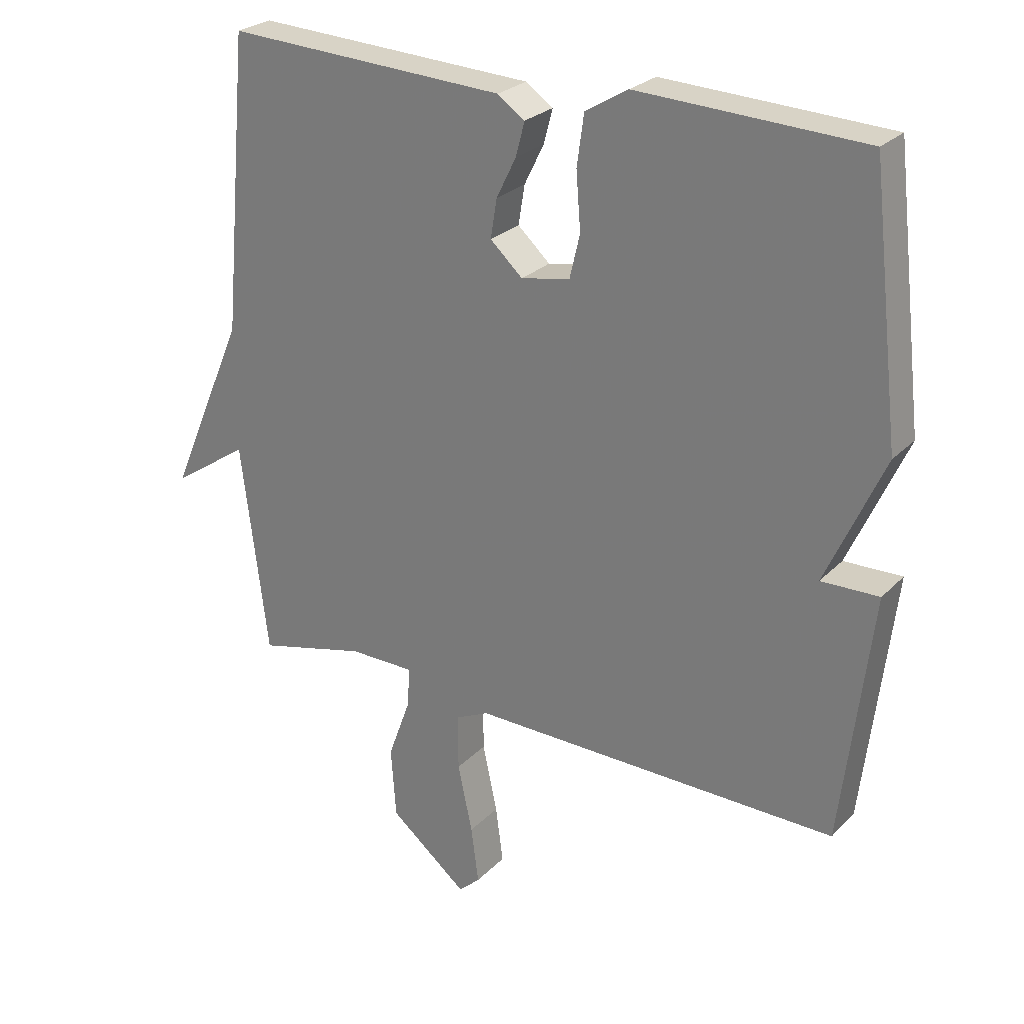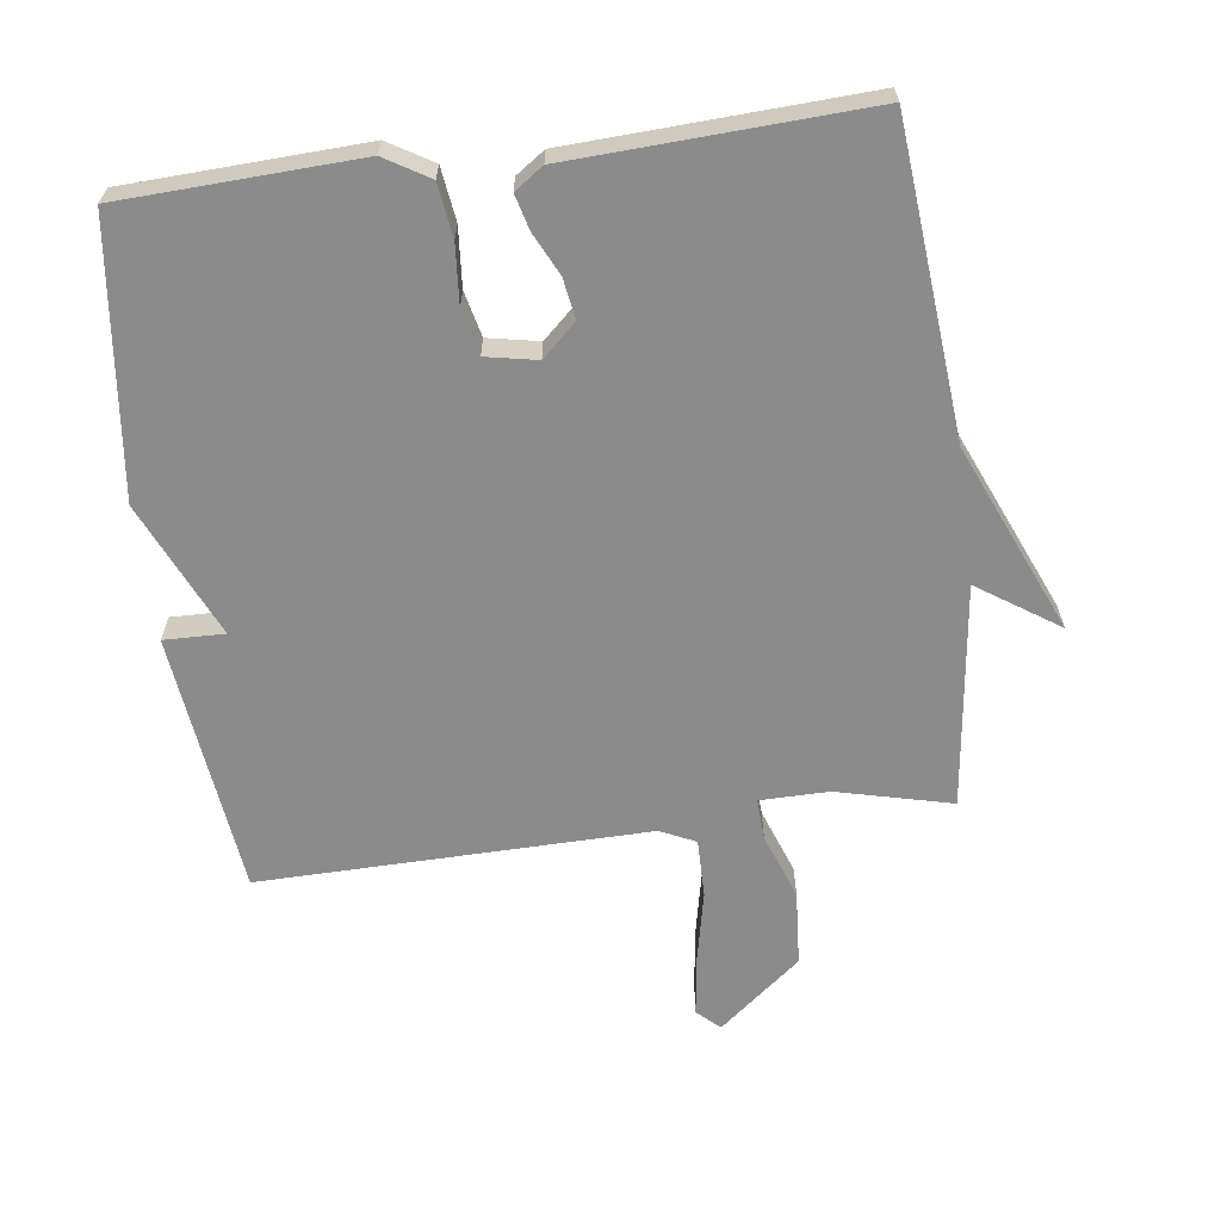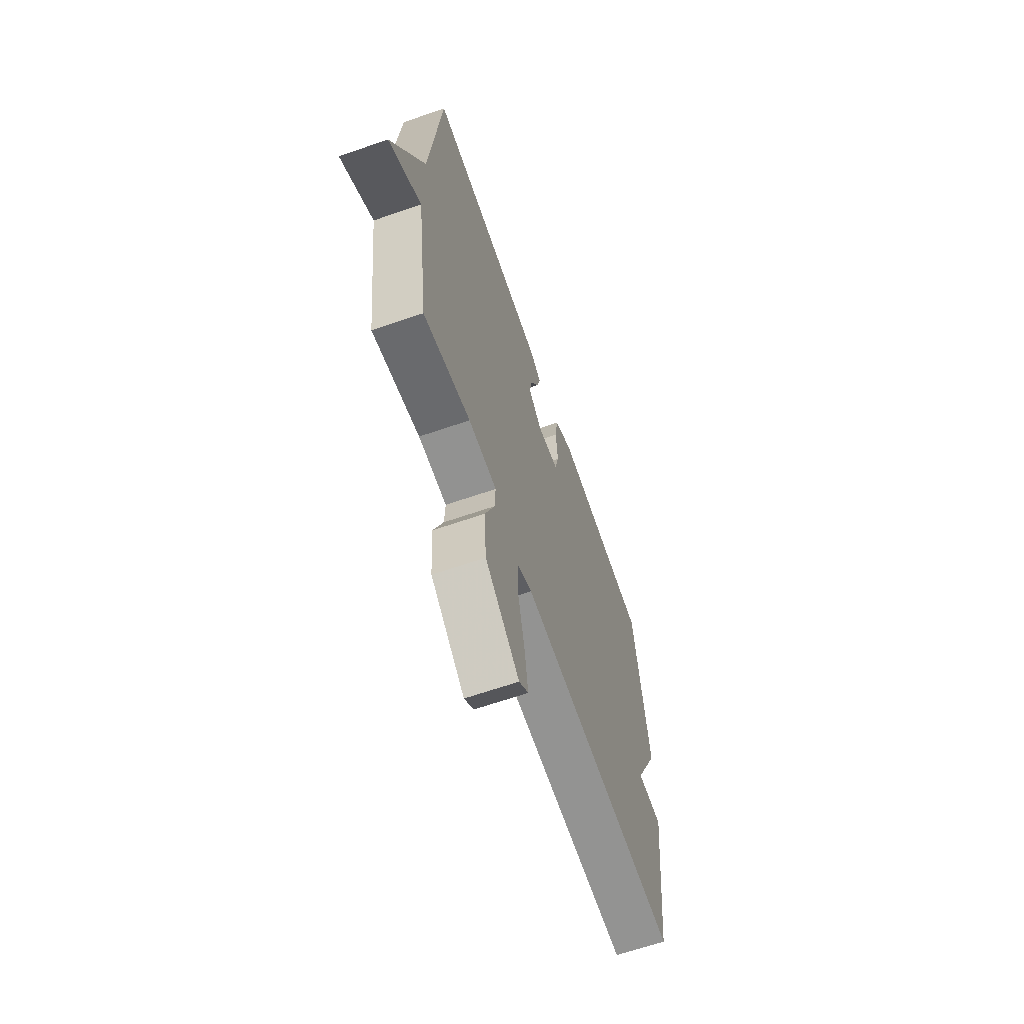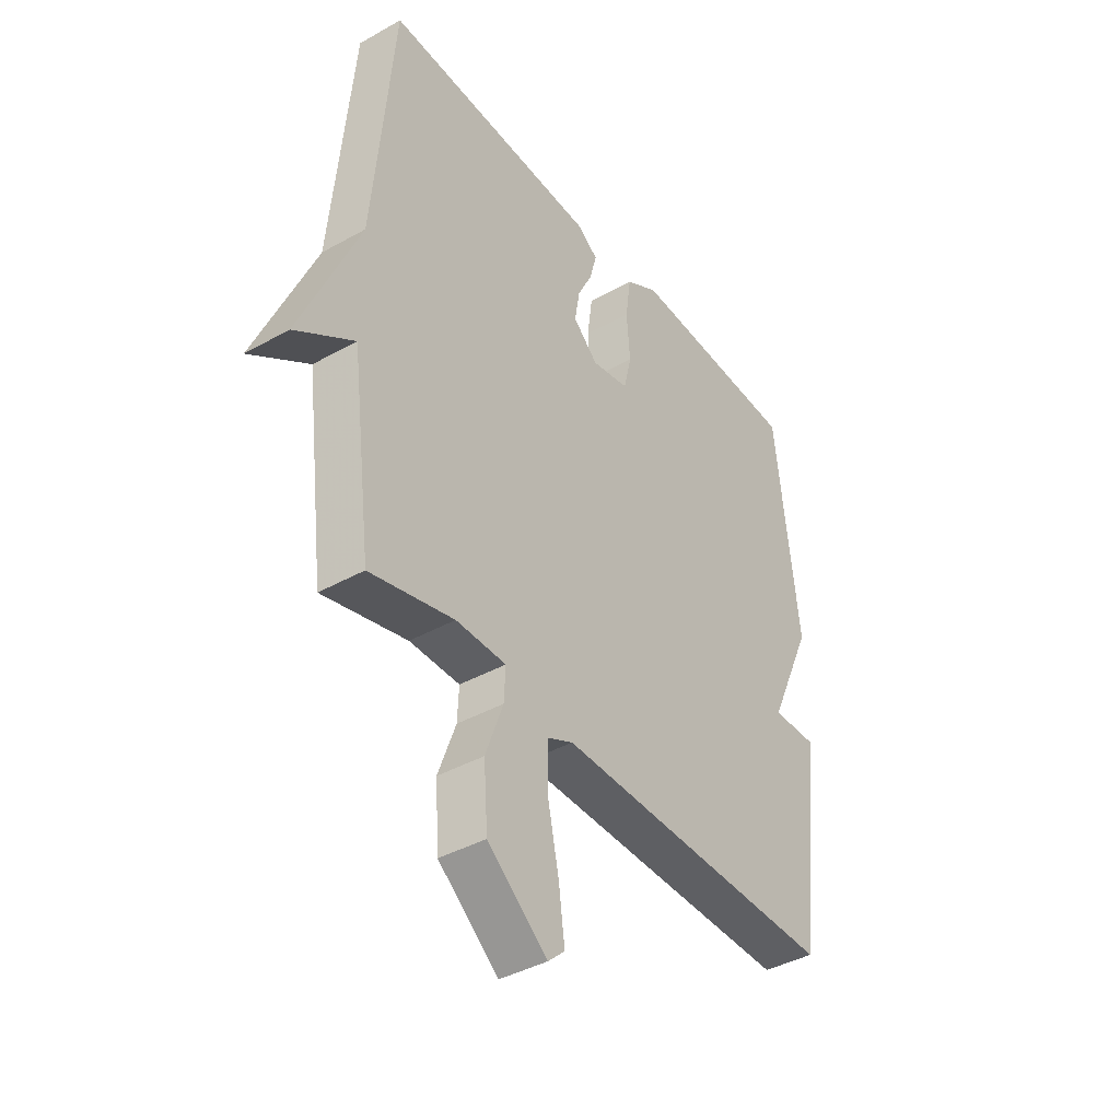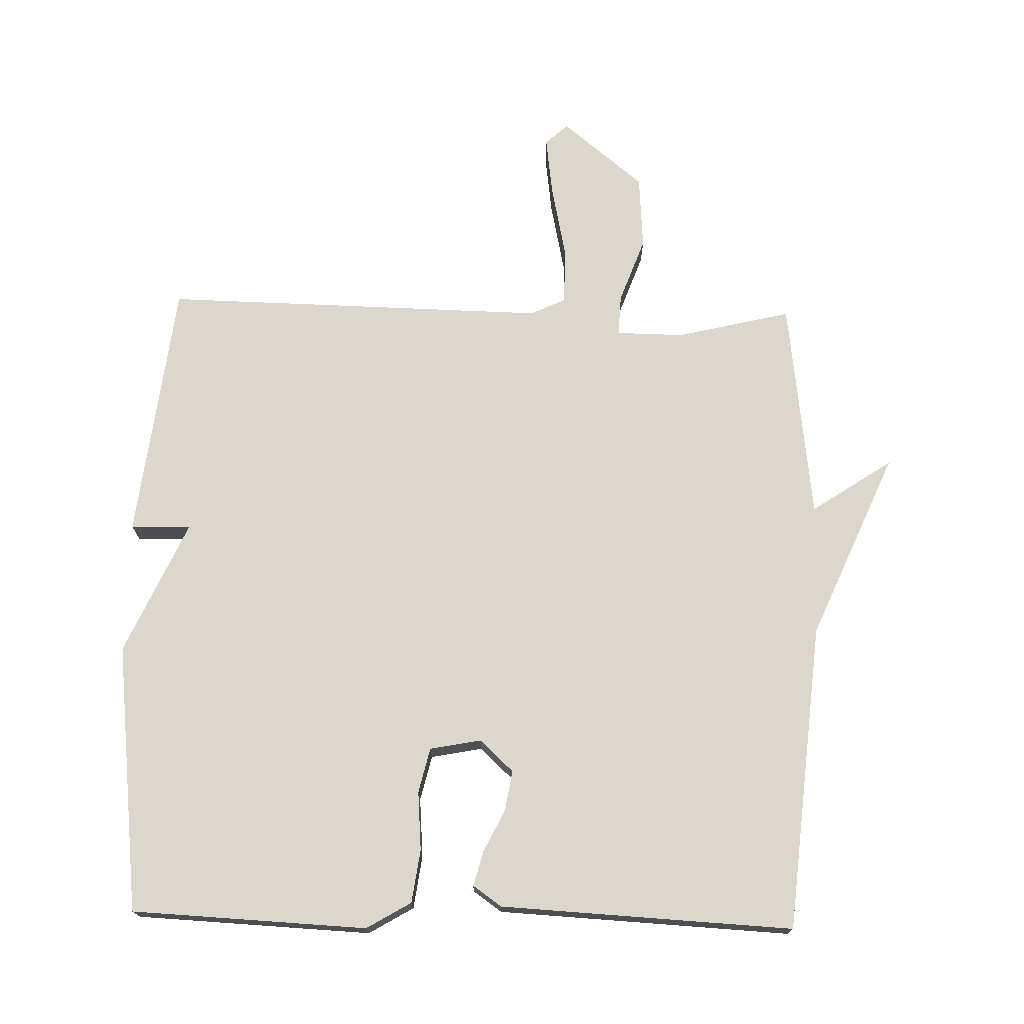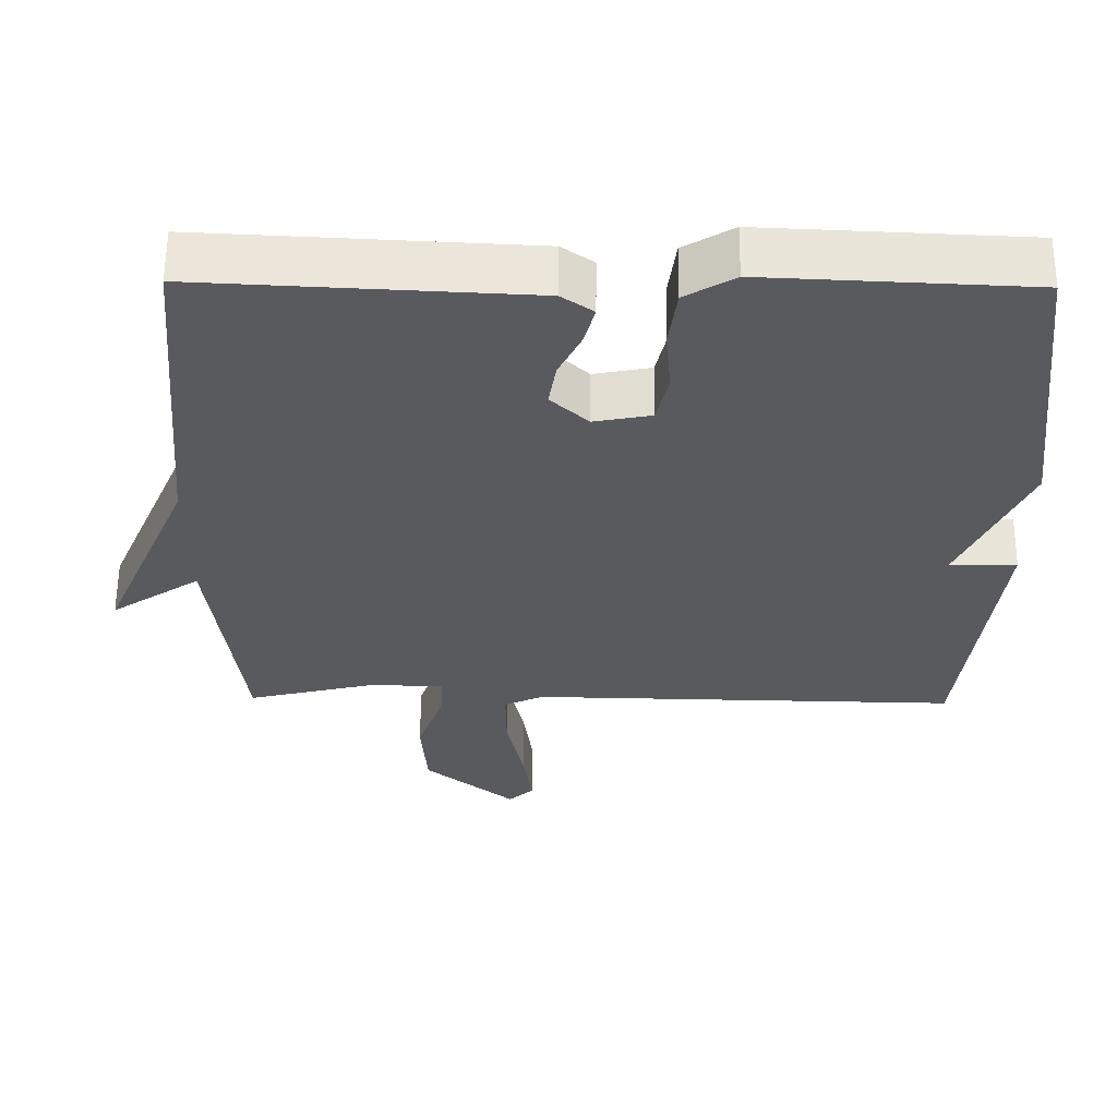
<metadata>
{"format":"obj","ext":"obj","renderer":"f3d","projection":"perspective","resolution":1024,"background":"white","views":[{"elev":26.0,"azim":-146.8,"up":"+Z"},{"elev":-63.9,"azim":7.4,"up":"+Y"},{"elev":-65.7,"azim":109.1,"up":"+Z"},{"elev":-40.4,"azim":124.6,"up":"+Z"},{"elev":73.0,"azim":1.5,"up":"+Y"},{"elev":59.2,"azim":-179.5,"up":"+Z"}]}
</metadata>
<code>
v 0.5 0.07 0.5
v 0.542 0.07 0.035
v 0.663 0.07 -0.246
v 0.542 0.07 -0.165
v 0.5 0.07 -0.5
v 0.328 0.07 -0.458
v 0.225 0.07 -0.459
v 0.228 0.07 -0.521
v 0.264 0.07 -0.62
v 0.256 0.07 -0.732
v 0.133 0.07 -0.832
v 0.099 0.07 -0.801
v 0.111 0.07 -0.711
v 0.134 0.07 -0.603
v 0.135 0.07 -0.515
v 0.082 0.07 -0.49
v -0.5 0.07 -0.5
v -0.547 0.07 -0.107
v -0.456 0.07 -0.109
v -0.547 0.07 0.093
v -0.5 0.07 0.5
v -0.145 0.07 0.516
v -0.078 0.07 0.476
v -0.067 0.07 0.396
v -0.074 0.07 0.307
v -0.058 0.07 0.239
v 0.019 0.07 0.224
v 0.07 0.07 0.271
v 0.06 0.07 0.332
v 0.029 0.07 0.395
v 0.015 0.07 0.448
v 0.058 0.07 0.478
v 0.5 0 0.5
v 0.542 0 0.035
v 0.663 0 -0.246
v 0.542 0 -0.165
v 0.5 0 -0.5
v 0.328 0 -0.458
v 0.225 0 -0.459
v 0.228 0 -0.521
v 0.264 0 -0.62
v 0.256 0 -0.732
v 0.133 0 -0.832
v 0.099 0 -0.801
v 0.111 0 -0.711
v 0.134 0 -0.603
v 0.135 0 -0.515
v 0.082 0 -0.49
v -0.5 0 -0.5
v -0.547 0 -0.107
v -0.456 0 -0.109
v -0.547 0 0.093
v -0.5 0 0.5
v -0.145 0 0.516
v -0.078 0 0.476
v -0.067 0 0.396
v -0.074 0 0.307
v -0.058 0 0.239
v 0.019 0 0.224
v 0.07 0 0.271
v 0.06 0 0.332
v 0.029 0 0.395
v 0.015 0 0.448
v 0.058 0 0.478
f 32 1 2
f 31 32 2
f 30 31 2
f 29 30 2
f 2 3 4
f 29 2 4
f 28 29 4
f 4 5 6
f 28 4 6
f 27 28 6
f 26 27 6 7
f 23 24 25
f 22 23 25
f 21 22 25
f 20 21 25
f 19 20 25
f 19 25 26
f 16 17 18 19
f 26 7 8
f 19 26 8
f 16 19 8
f 15 16 8
f 12 13 14
f 11 12 14
f 10 11 14
f 9 10 14
f 8 9 14
f 8 14 15
f 34 33 64
f 34 64 63
f 34 63 62
f 34 62 61
f 36 35 34
f 36 34 61
f 36 61 60
f 38 37 36
f 38 36 60
f 38 60 59
f 39 38 59 58
f 57 56 55
f 57 55 54
f 57 54 53
f 57 53 52
f 57 52 51
f 58 57 51
f 51 50 49 48
f 40 39 58
f 40 58 51
f 40 51 48
f 40 48 47
f 46 45 44
f 46 44 43
f 46 43 42
f 46 42 41
f 46 41 40
f 47 46 40
f 1 33 34 2
f 2 34 35 3
f 3 35 36 4
f 4 36 37 5
f 5 37 38 6
f 6 38 39 7
f 7 39 40 8
f 8 40 41 9
f 9 41 42 10
f 10 42 43 11
f 11 43 44 12
f 12 44 45 13
f 13 45 46 14
f 14 46 47 15
f 15 47 48 16
f 16 48 49 17
f 17 49 50 18
f 18 50 51 19
f 19 51 52 20
f 20 52 53 21
f 21 53 54 22
f 22 54 55 23
f 23 55 56 24
f 24 56 57 25
f 25 57 58 26
f 26 58 59 27
f 27 59 60 28
f 28 60 61 29
f 29 61 62 30
f 30 62 63 31
f 31 63 64 32
f 32 64 33 1

</code>
